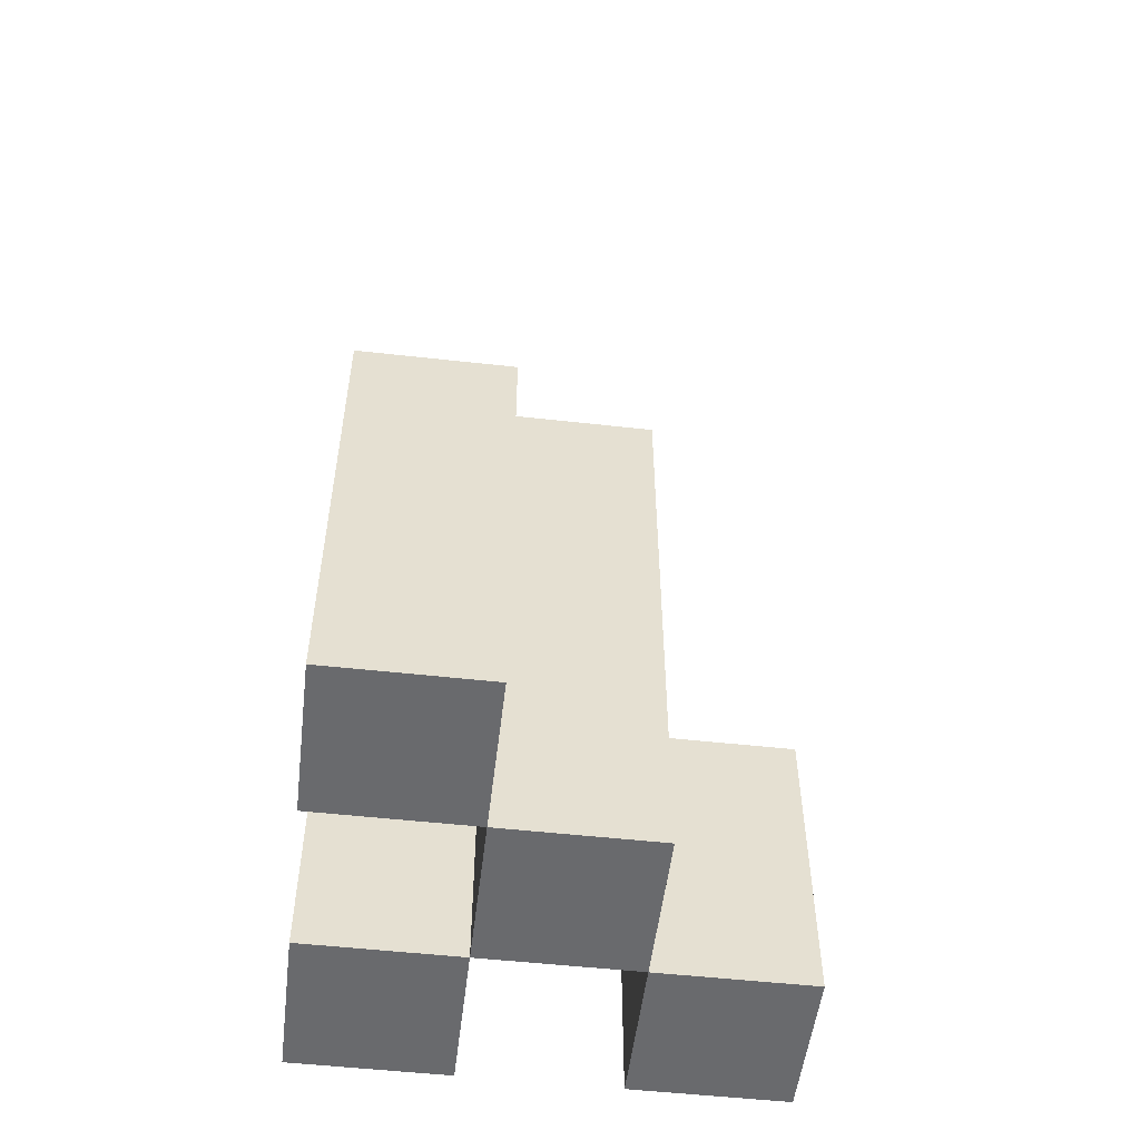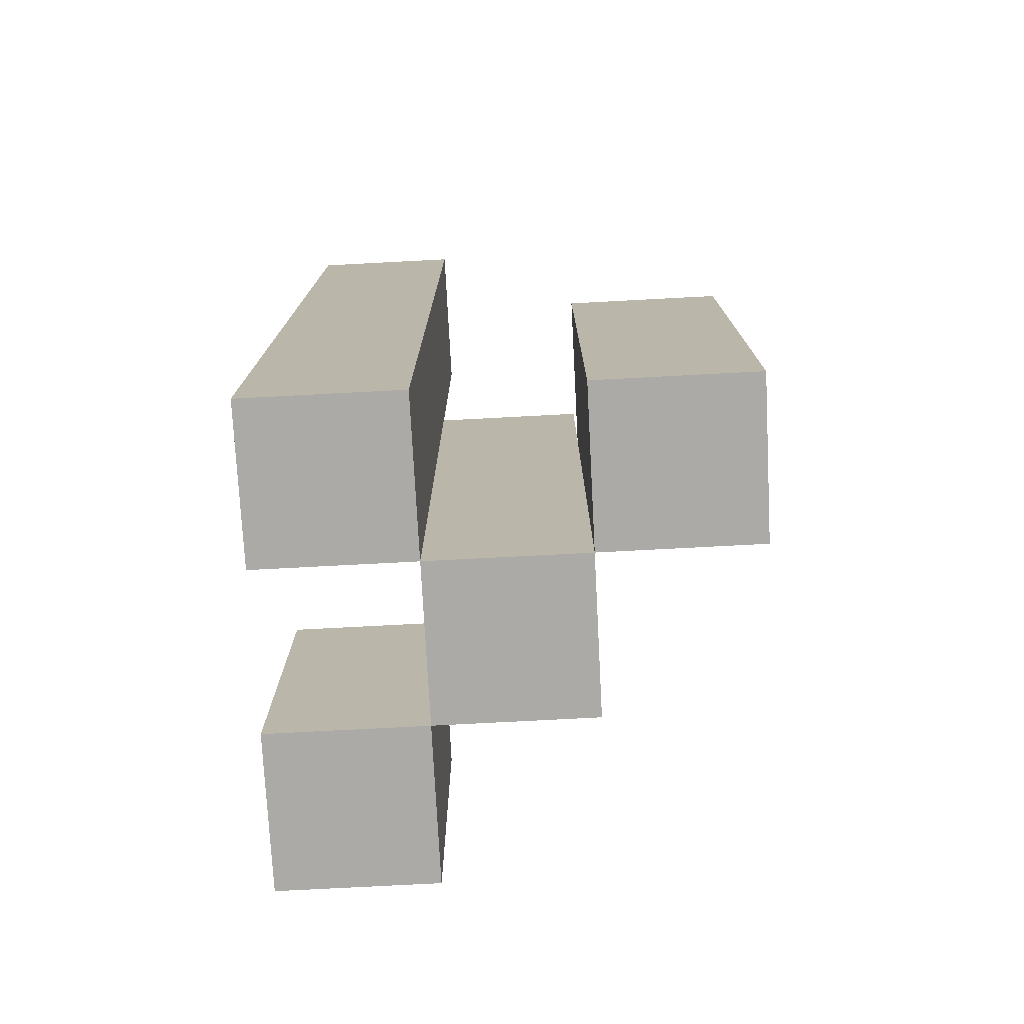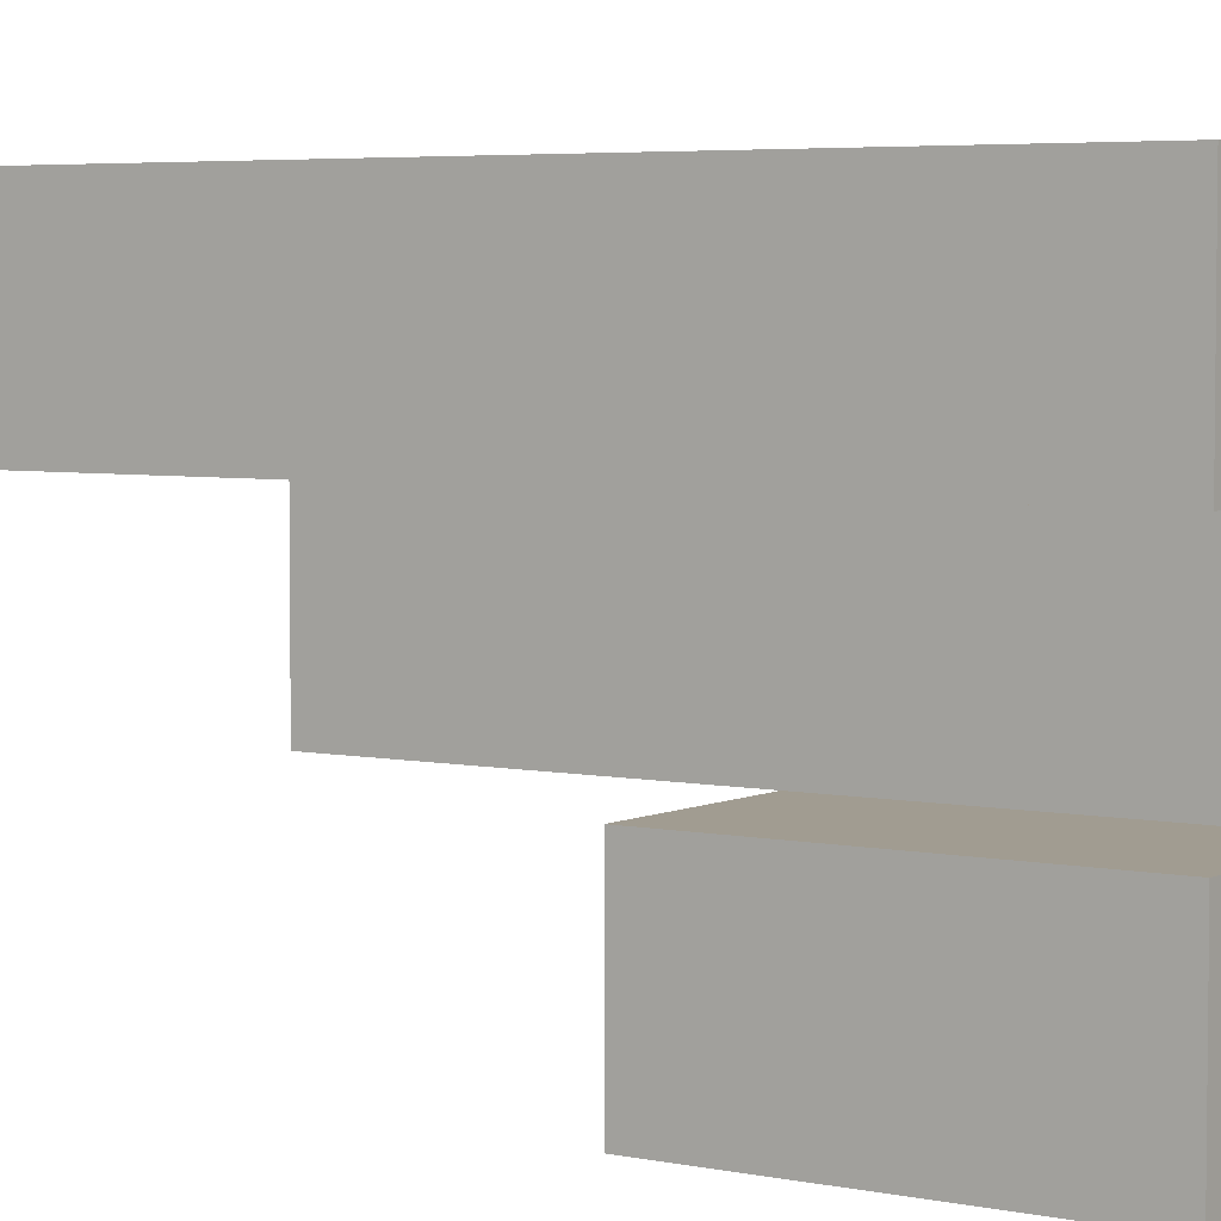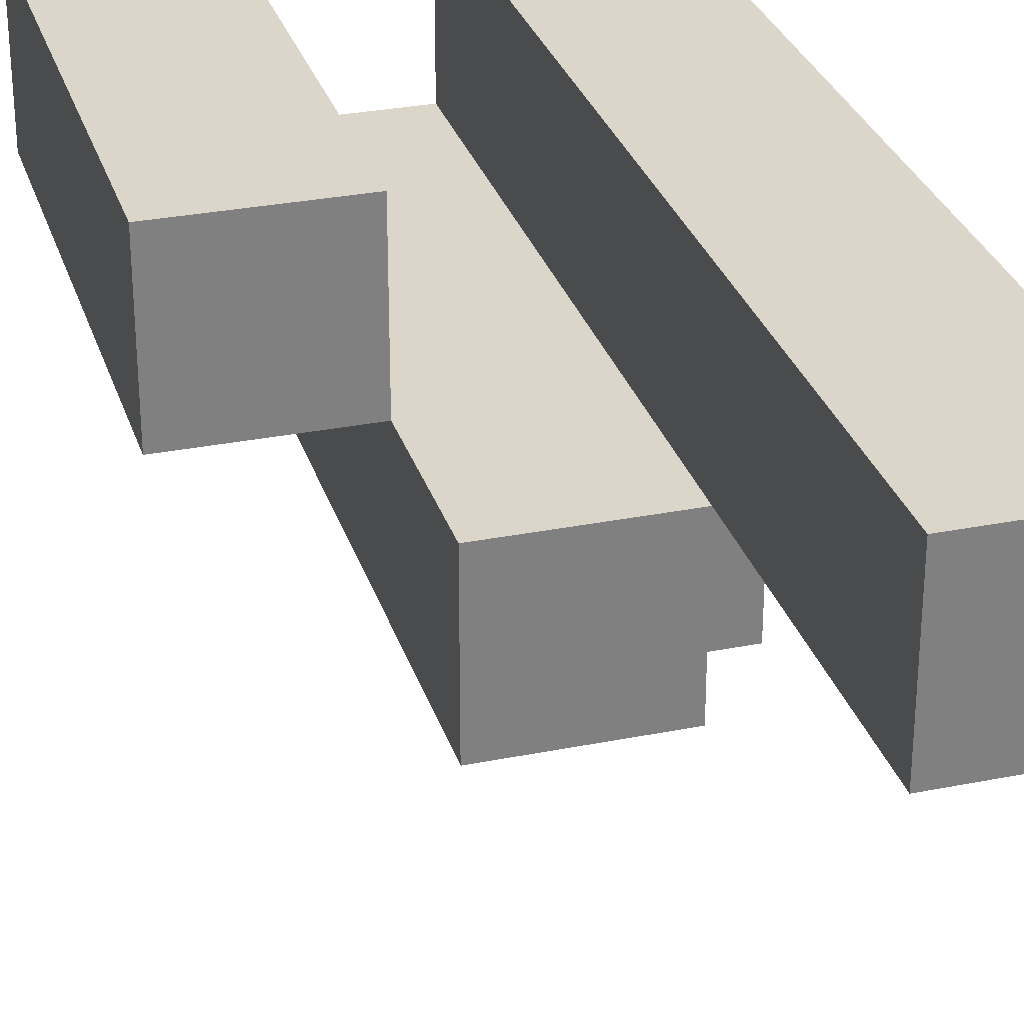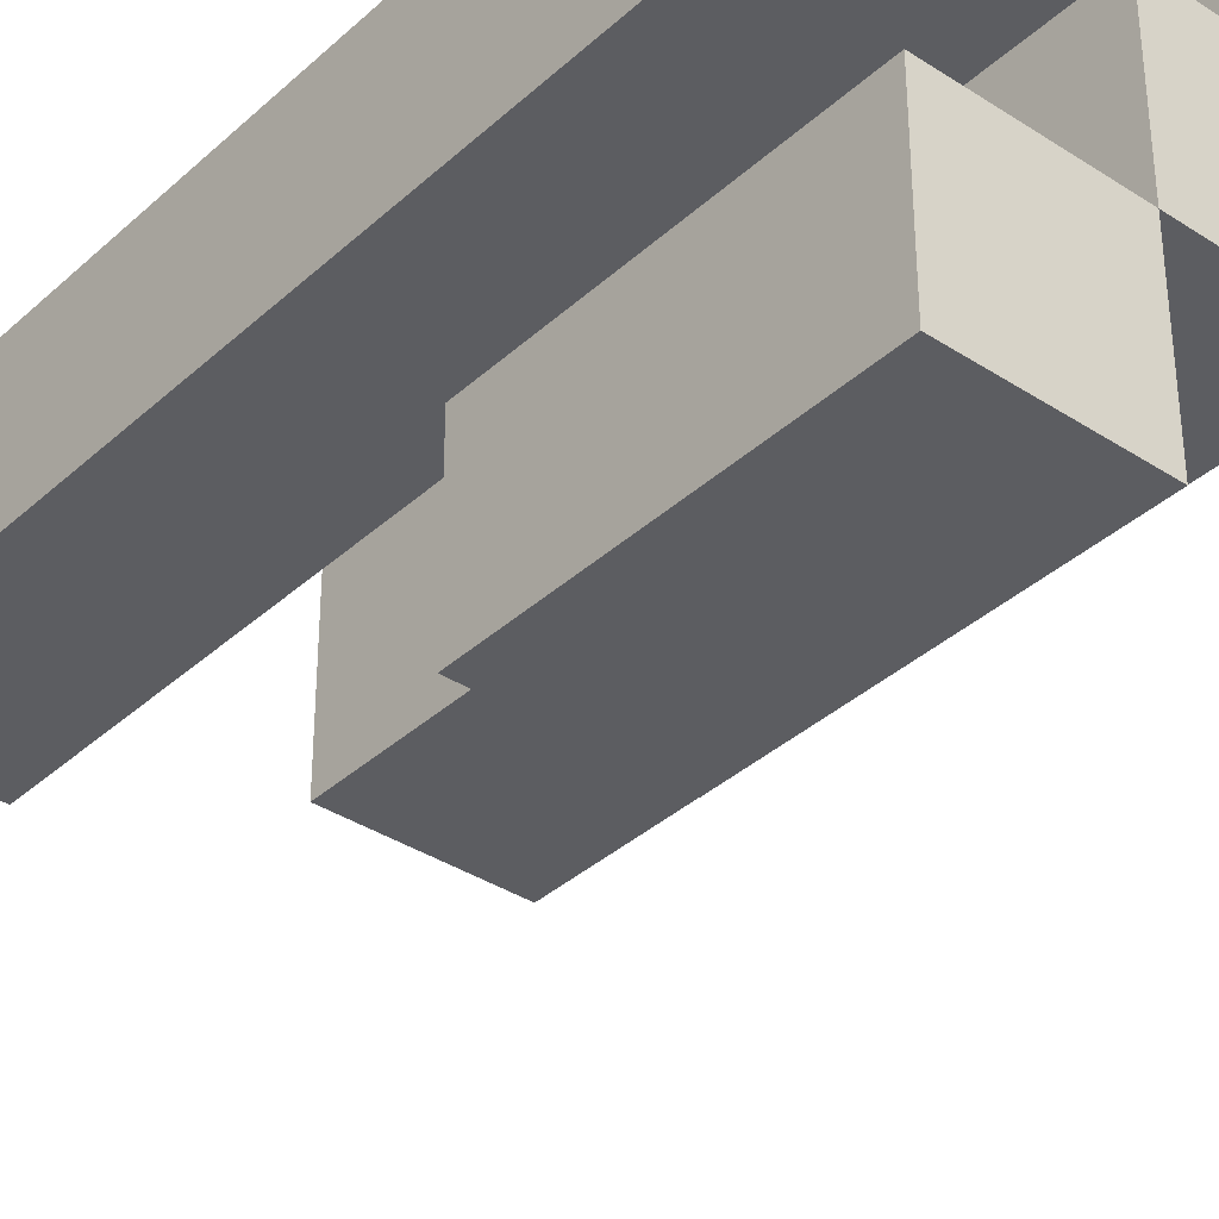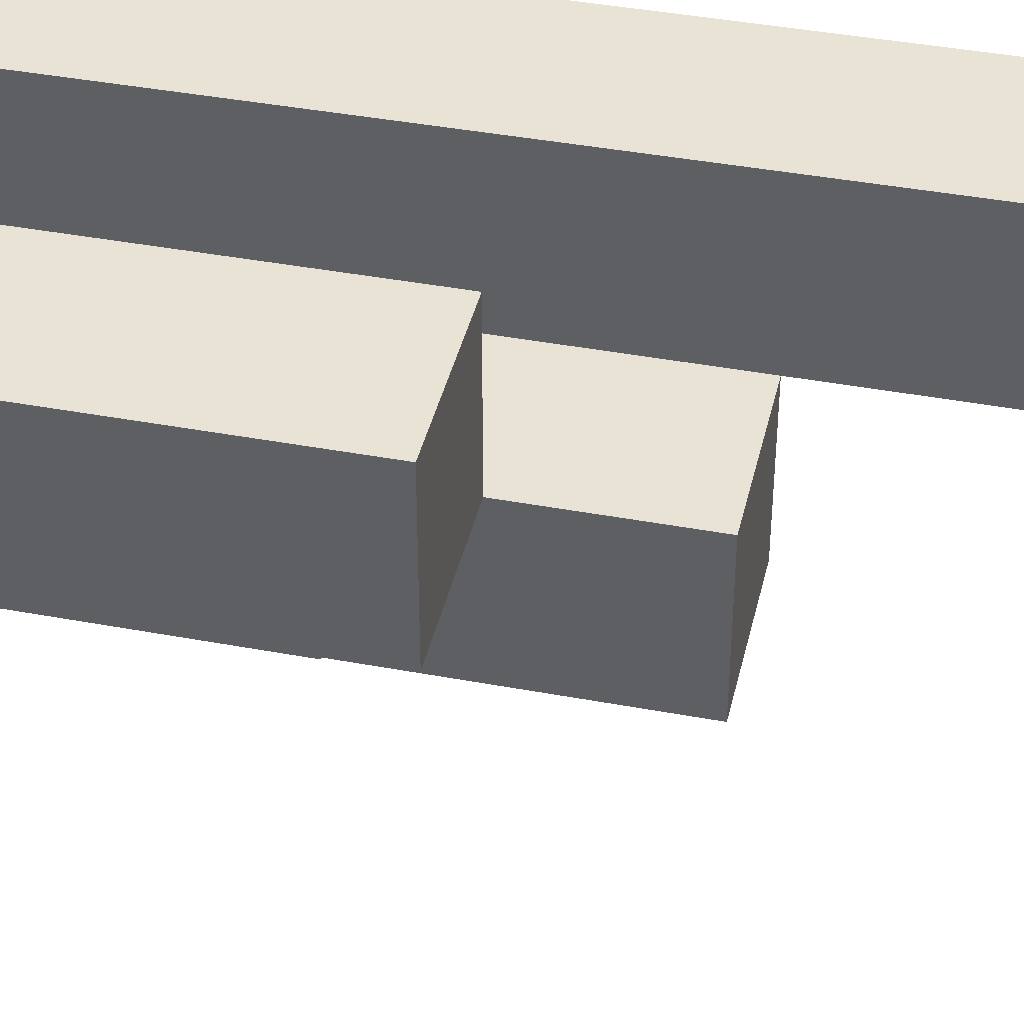
<metadata>
{"format":"obj","ext":"obj","renderer":"f3d","projection":"perspective","resolution":1024,"background":"white","views":[{"elev":-53.1,"azim":83.2,"up":"+Y"},{"elev":-75.7,"azim":3.0,"up":"+Y"},{"elev":4.5,"azim":-55.7,"up":"+Z"},{"elev":30.0,"azim":163.7,"up":"+Z"},{"elev":-36.3,"azim":-40.4,"up":"+Z"},{"elev":41.0,"azim":102.9,"up":"+Z"}]}
</metadata>
<code>
o
v -2.8 0.9 36.8
v -2.8 0.9 36.7
v -2.8 0.9 36.6
v -2.8 0.9 36.5
v -2.8 1.1 36.6
v -2.8 1.1 36.5
v -2.8 1.5 36.8
v -2.8 1.5 36.7
v -2.7 0.9 36.7
v -2.7 0.9 36.6
v -2.7 1.1 36.6
v -2.7 1.3 36.7
v -2.7 1.3 36.6
v -2.6 0.9 36.8
v -2.6 0.9 36.7
v -2.6 1.2 36.8
v -2.6 1.2 36.7
v -2.7 0.9 36.8
v -2.7 0.9 36.7
v -2.7 0.9 36.6
v -2.7 0.9 36.5
v -2.7 1.1 36.6
v -2.7 1.1 36.5
v -2.7 1.3 36.7
v -2.7 1.5 36.8
v -2.7 1.5 36.7
v -2.6 0.9 36.7
v -2.6 0.9 36.6
v -2.6 1.2 36.7
v -2.6 1.3 36.7
v -2.6 1.3 36.6
v -2.5 0.9 36.8
v -2.5 0.9 36.7
v -2.5 1.2 36.8
v -2.5 1.2 36.7
v -2.8 0.9 36.8
v -2.8 1.5 36.8
v -2.7 0.9 36.8
v -2.7 1.5 36.8
v -2.6 0.9 36.8
v -2.6 1.2 36.8
v -2.5 0.9 36.8
v -2.5 1.2 36.8
v -2.7 0.9 36.7
v -2.7 1.3 36.7
v -2.6 0.9 36.7
v -2.6 1.2 36.7
v -2.6 1.3 36.7
v -2.8 0.9 36.6
v -2.8 1.1 36.6
v -2.7 0.9 36.6
v -2.7 1.1 36.6
v -2.8 0.9 36.7
v -2.8 1.5 36.7
v -2.7 0.9 36.7
v -2.7 1.3 36.7
v -2.7 1.5 36.7
v -2.6 0.9 36.7
v -2.6 1.2 36.7
v -2.5 0.9 36.7
v -2.5 1.2 36.7
v -2.7 0.9 36.6
v -2.7 1.1 36.6
v -2.7 1.3 36.6
v -2.6 0.9 36.6
v -2.6 1.3 36.6
v -2.8 0.9 36.5
v -2.8 1.1 36.5
v -2.7 0.9 36.5
v -2.7 1.1 36.5
v -2.8 0.9 36.8
v -2.7 0.9 36.8
v -2.6 0.9 36.8
v -2.5 0.9 36.8
v -2.8 0.9 36.7
v -2.7 0.9 36.7
v -2.6 0.9 36.7
v -2.5 0.9 36.7
v -2.8 0.9 36.6
v -2.7 0.9 36.6
v -2.6 0.9 36.6
v -2.8 0.9 36.5
v -2.7 0.9 36.5
v -2.8 1.1 36.6
v -2.7 1.1 36.6
v -2.8 1.1 36.5
v -2.7 1.1 36.5
v -2.6 1.2 36.8
v -2.5 1.2 36.8
v -2.6 1.2 36.7
v -2.5 1.2 36.7
v -2.7 1.3 36.7
v -2.6 1.3 36.7
v -2.7 1.3 36.6
v -2.6 1.3 36.6
v -2.8 1.5 36.8
v -2.7 1.5 36.8
v -2.8 1.5 36.7
v -2.7 1.5 36.7
f 5 4 3
f 6 4 5
f 7 2 1
f 8 2 7
f 11 10 9
f 12 11 9
f 13 11 12
f 16 15 14
f 17 15 16
f 20 21 22
f 22 21 23
f 18 19 24
f 18 24 25
f 25 24 26
f 27 28 29
f 29 28 30
f 30 28 31
f 32 33 34
f 34 33 35
f 38 37 36
f 39 37 38
f 42 41 40
f 43 41 42
f 46 45 44
f 47 45 46
f 48 45 47
f 51 50 49
f 52 50 51
f 53 54 55
f 55 54 56
f 56 54 57
f 58 59 60
f 60 59 61
f 62 63 65
f 63 64 65
f 65 64 66
f 67 68 69
f 69 68 70
f 75 72 71
f 76 72 75
f 77 74 73
f 78 74 77
f 80 77 76
f 81 77 80
f 82 80 79
f 83 80 82
f 84 85 86
f 86 85 87
f 88 89 90
f 90 89 91
f 92 93 94
f 94 93 95
f 96 97 98
f 98 97 99

</code>
